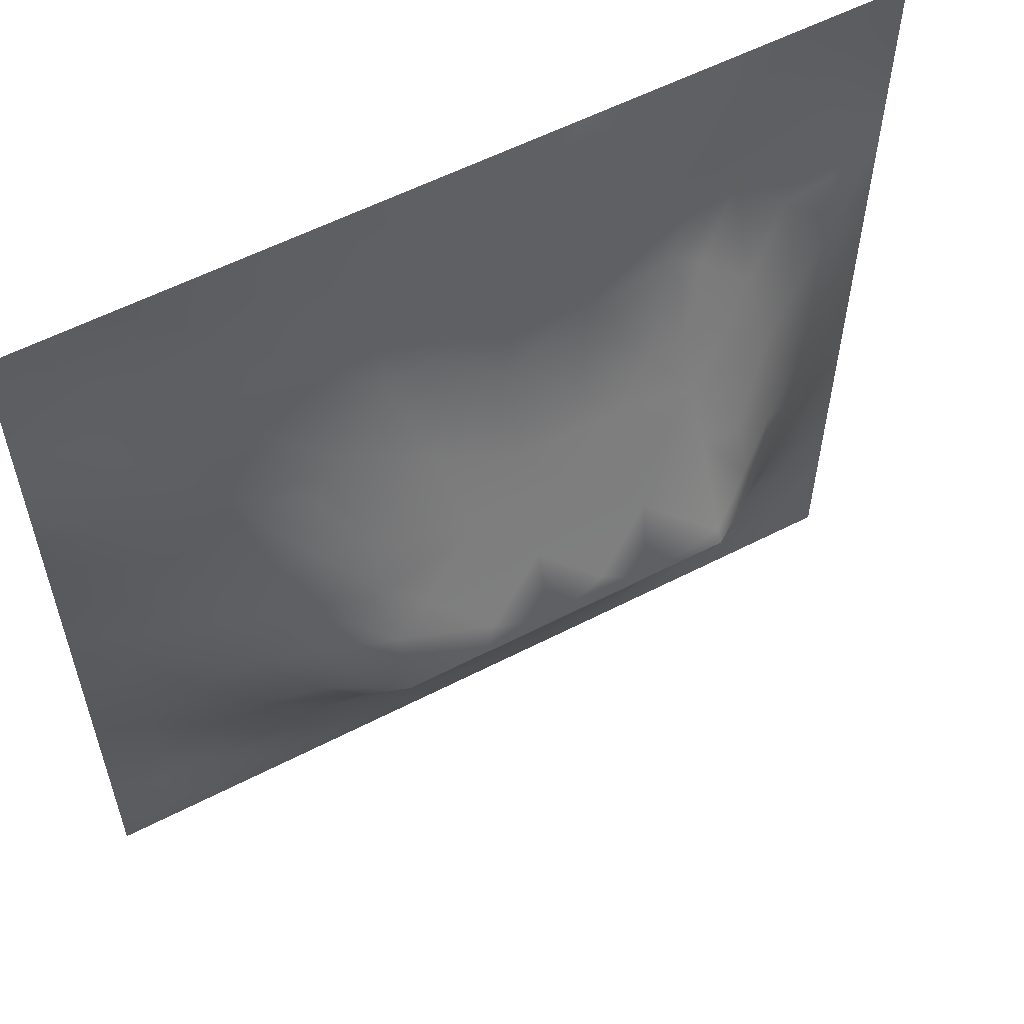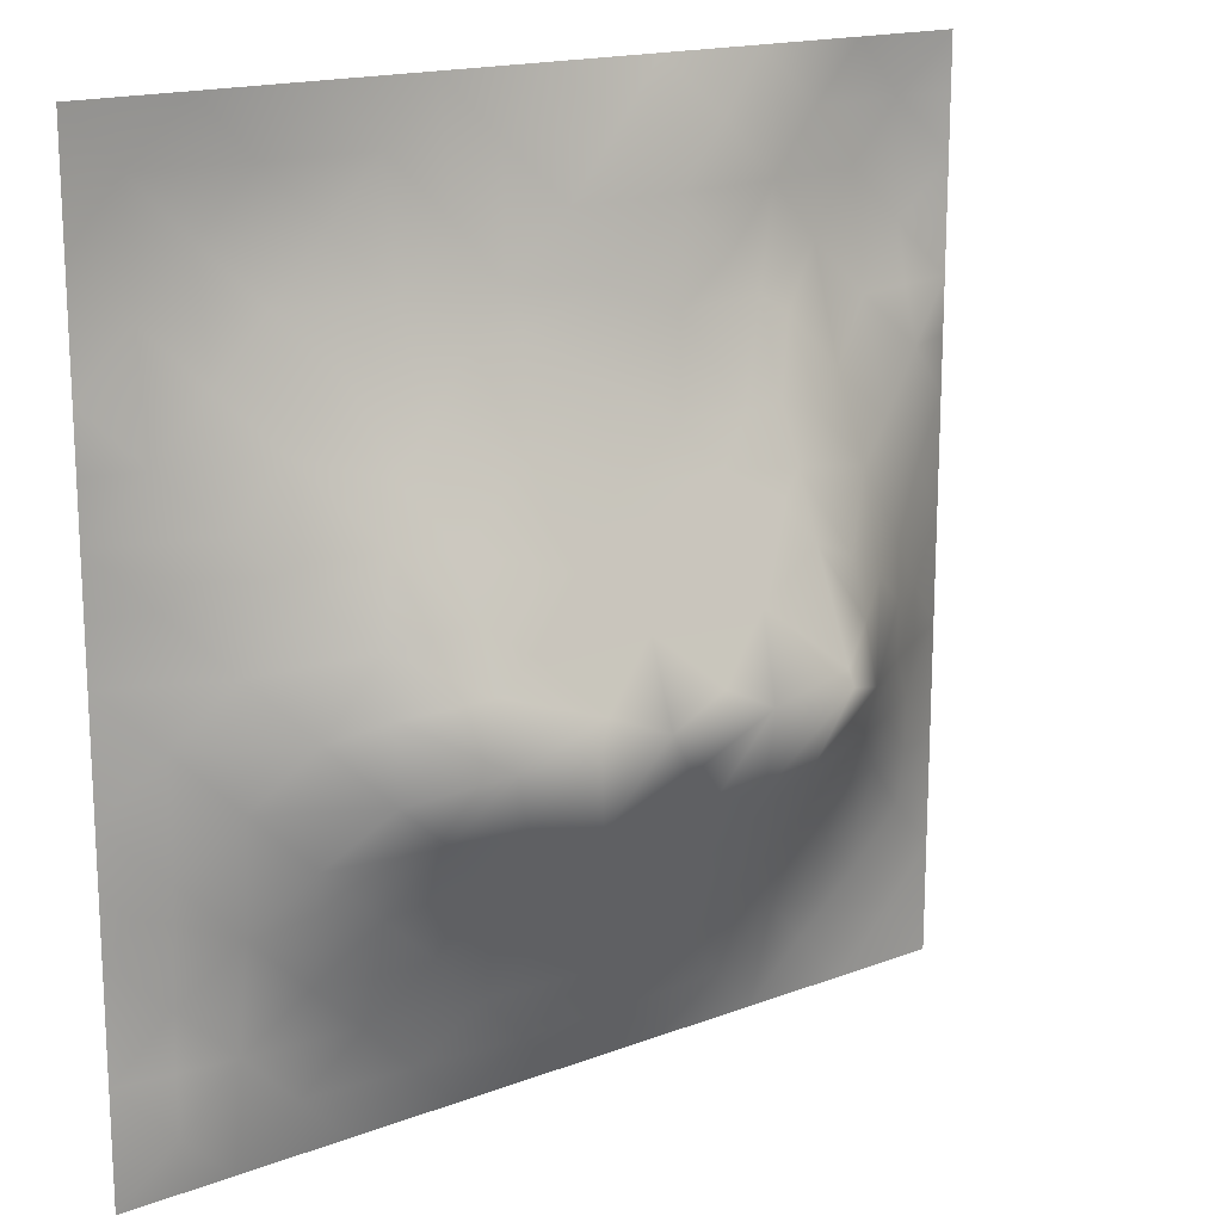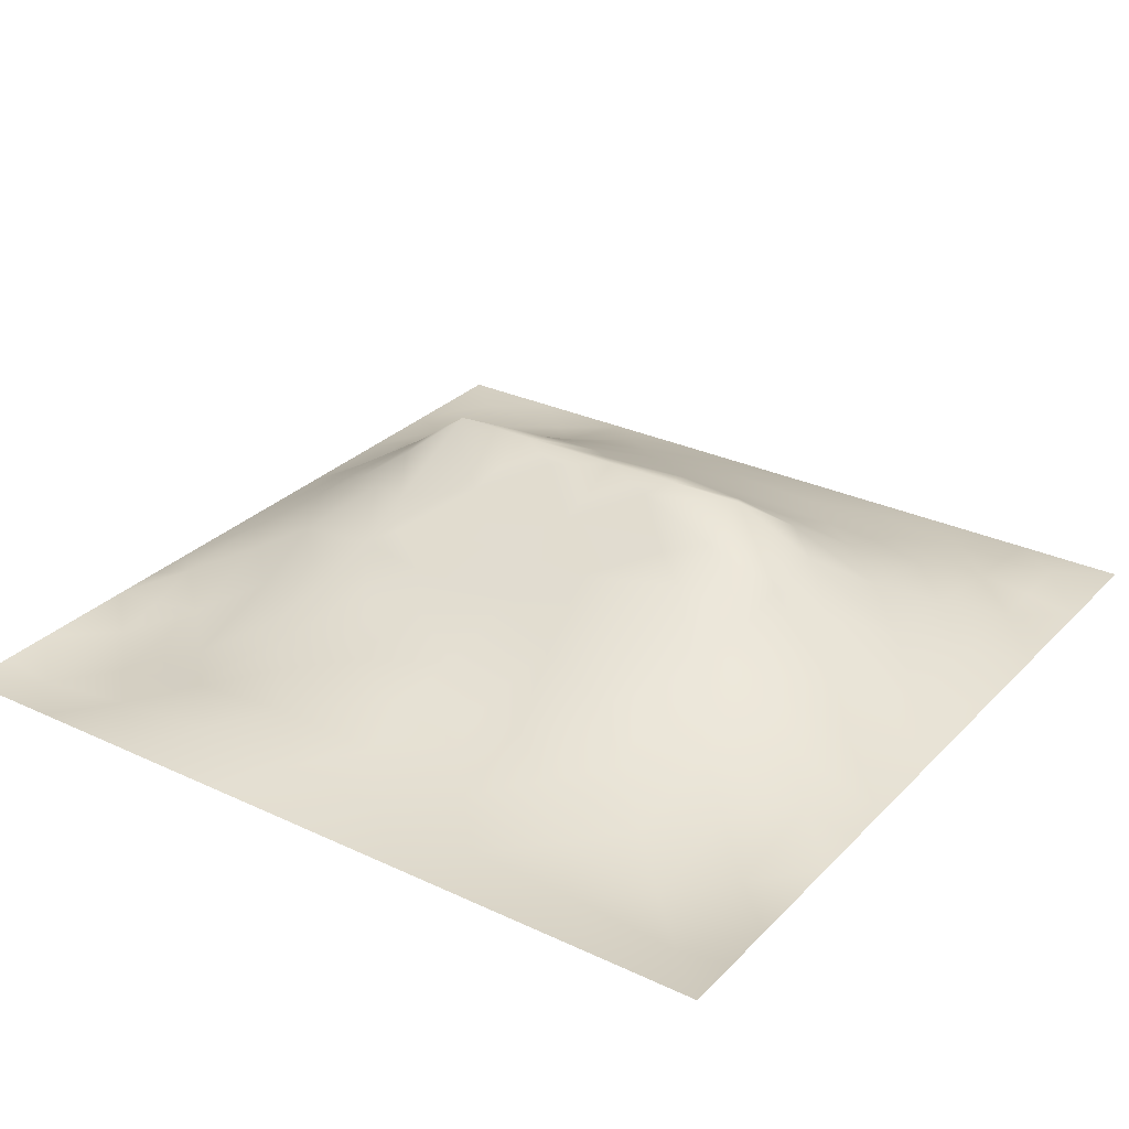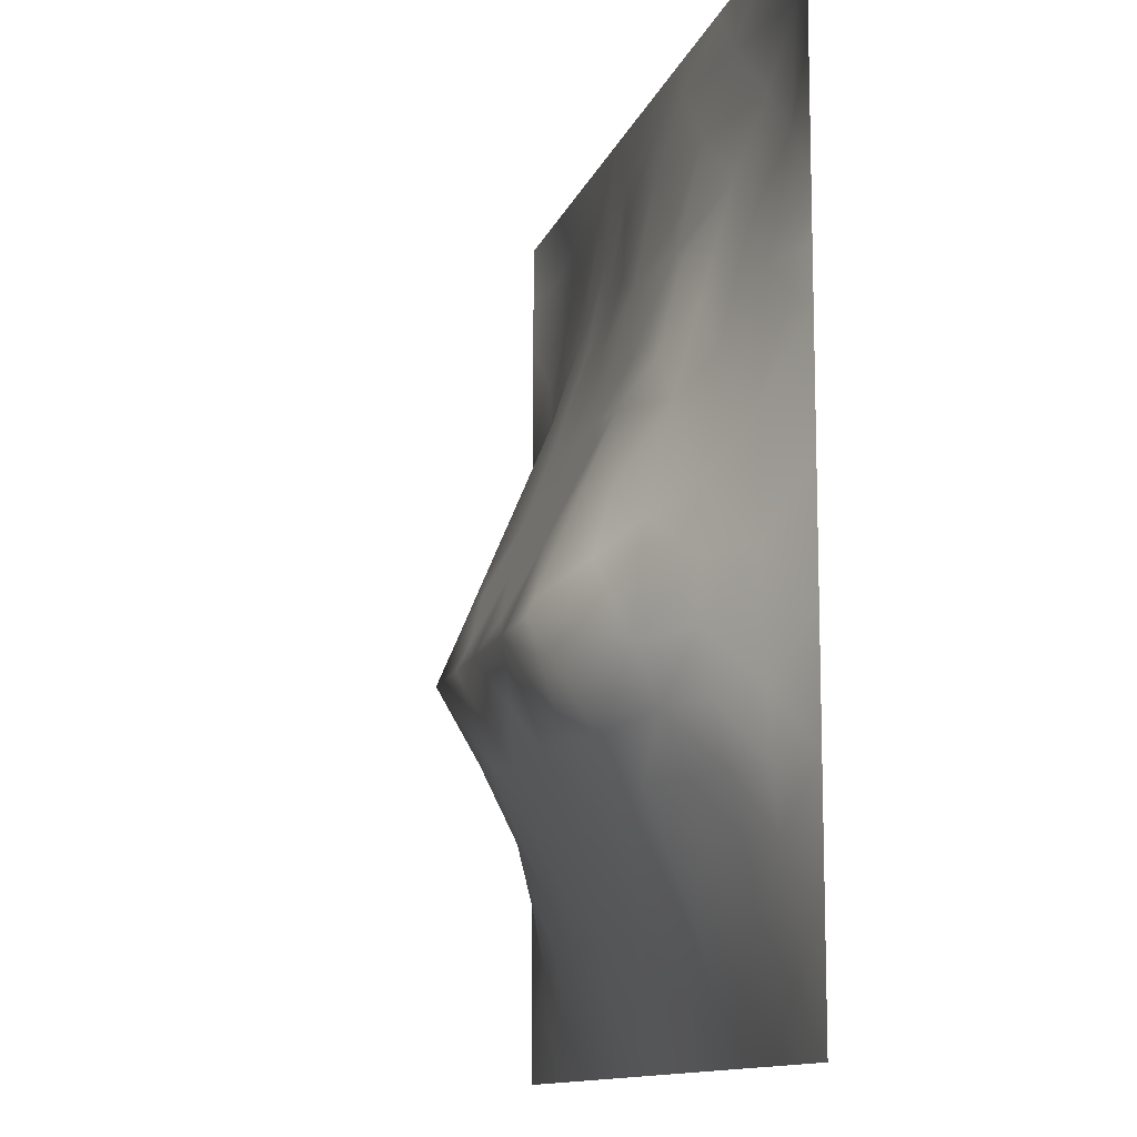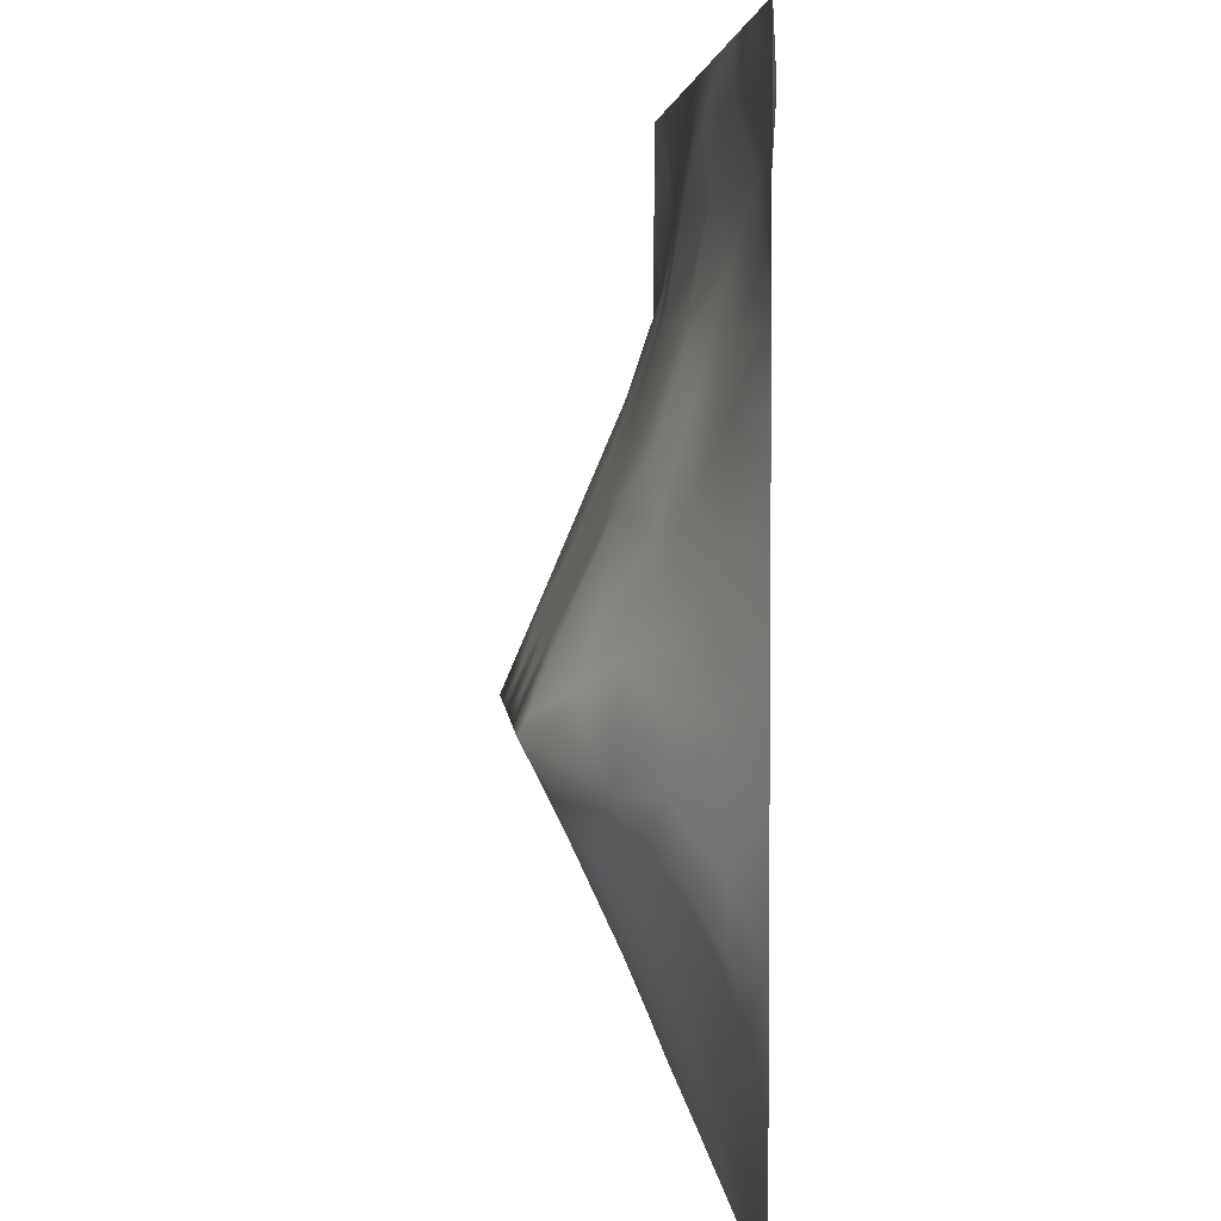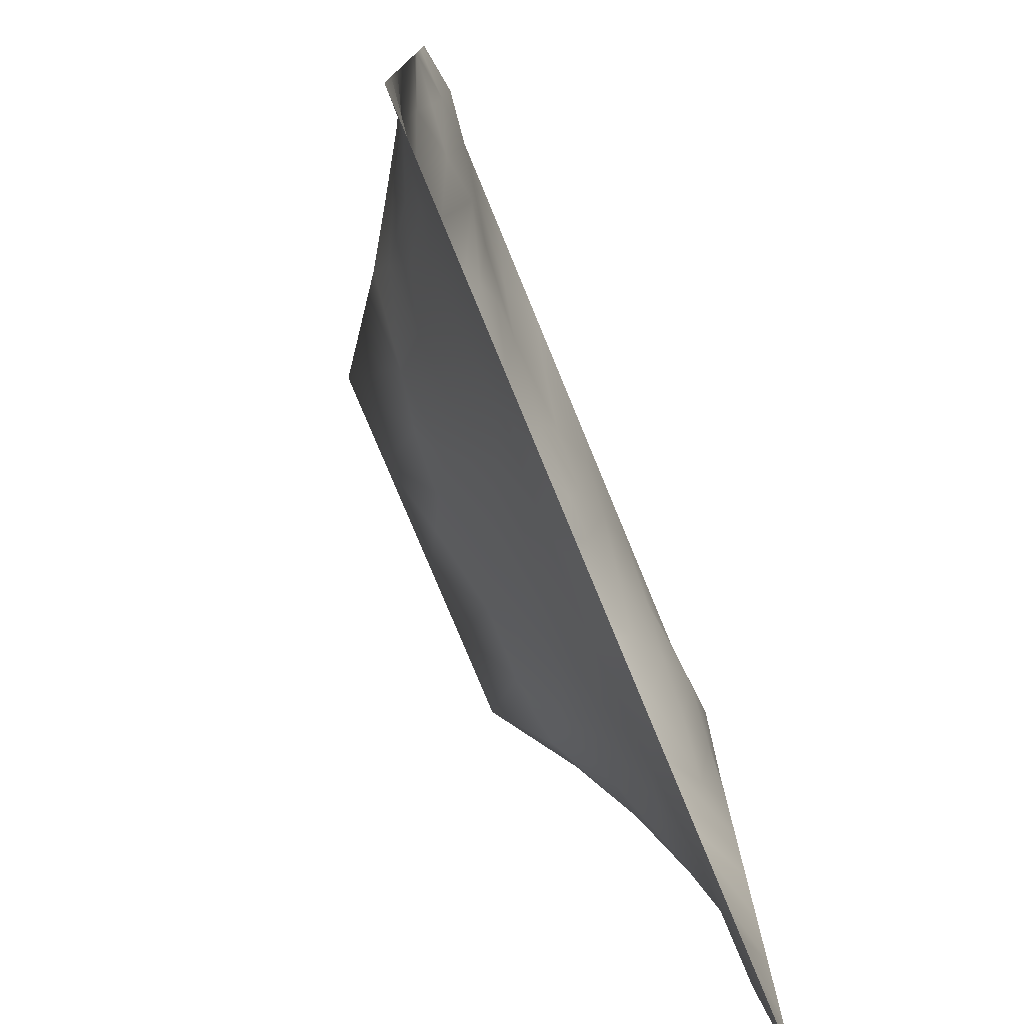
<metadata>
{"format":"obj","ext":"obj","renderer":"f3d","projection":"perspective","resolution":1024,"background":"white","views":[{"elev":57.4,"azim":-28.2,"up":"+Y"},{"elev":16.6,"azim":-37.6,"up":"+Y"},{"elev":29.3,"azim":-145.3,"up":"+Z"},{"elev":-11.7,"azim":75.5,"up":"+Y"},{"elev":3.9,"azim":85.7,"up":"+Y"},{"elev":-77.5,"azim":112.4,"up":"+Y"}]}
</metadata>
<code>
v -0 0 -0
v 1 0 -0
v -0 1 0
v 1 1 0
v 0.5009 0.4926 0.1447
v -0 0.5 0
v 0.5 1 0
v 1 0.5 0
v 0.5 -0 0
v 0.2509 0.7451 0.02949
v 0.752 0.7461 0.04037
v 0.246 0.2494 0.07666
v 0.7563 0.2493 0.08202
v 0.75 0 0
v 0.25 0 0
v 1 0.75 0
v 1 0.25 0
v 0.25 1 0
v 0.75 1 0
v 0 0.25 0
v 0 0.75 -0
v 0.3633 0.2206 0.08486
v 0 0.6875 -0
v 0.2378 0.5141 0.102
v 0.8181 0.2499 0.06283
v 0.8855 0.3733 0.06688
v 0.6262 0.1249 0.04949
v 0.8846 0.4359 0.06653
v 0.875 0.1266 0.01574
v 0.3752 0.1255 0.04736
v 0.1253 0.1257 0.017
v 0.4925 0.2499 0.1071
v 0.8799 0.6232 0.04596
v 0.63 0.6174 0.09148
v 0.8739 0.8727 -0.005564
v 0.3766 0.8697 0.01061
v 0.2577 0.5982 0.08239
v 0.1265 0.8726 -0.00978
v 0.1224 0.6237 0.03944
v 0.6257 0.8725 0.02986
v 0.1192 0.3745 0.05643
v 0.2504 0.1264 0.03294
v 0.8751 0.7464 0.01394
v 0.8791 0.2502 0.04285
v 0.2519 0.8709 0.002277
v 0.7502 0.8723 0.01786
v 0.1229 0.2501 0.03926
v 0.1261 0.7466 0.009378
v 0.3197 0.5915 0.102
v 0.5871 0.3017 0.1319
v 0.2517 0.8074 0.0125
v 0.8844 0.4984 0.06494
v 0.4372 0.7628 0.03545
v 0.236 0.4541 0.1179
v 0 0.375 0
v 0.5008 0.8707 0.02346
v 0.5014 0.6157 0.0919
v 0.2379 0.3718 0.118
v 0.1204 0.499 0.05273
v 0.3666 0.4961 0.143
v 0.6304 0.2486 0.1046
v 0.5006 0.1249 0.05267
v 0.4973 0.4051 0.1825
v 0 0.625 0
v 0 0.875 0
v 0 0.125 0
v 0.625 1 0
v 0.875 1 0
v 0.125 1 0
v 0.375 1 0
v 1 0.375 0
v 1 0.125 0
v 1 0.875 0
v 1 0.625 0
v 0.375 0 0
v 0.125 0 0
v 0.875 0 0
v 0.625 0 0
v 0.7503 0.1269 0.03231
v 0.6359 0.4936 0.1446
v 0.7749 0.514 0.116
v 0.06136 0.3128 0.02225
v 0.1774 0.4364 0.08997
v 0.1815 0.3116 0.07384
v 0.06039 0.4372 0.02661
v 0.6879 0.9373 0.0182
v 0.688 0.8073 0.02802
v 0.5628 0.9358 0.014
v 0.06162 0.6867 0.01635
v 0.1878 0.6833 0.03264
v 0.06113 0.5617 0.02215
v 0.1884 0.9358 -0.001409
v 0.189 0.8087 0.007286
v 0.06277 0.9371 -0.01056
v 0.4355 0.5554 0.1177
v 0.9379 0.7482 0.006654
v 0.5085 0.7158 0.05468
v 0.3142 0.8066 0.01923
v 0.4383 0.9347 0.00662
v 0.9369 0.8106 -0.004472
v 0.8115 0.8081 0.009009
v 0.9374 0.9371 -0.0117
v 0.876 0.1892 0.02624
v 0.5671 0.5542 0.1185
v 0.7201 0.4231 0.1749
v 0.8276 0.5895 0.07311
v 0.8153 0.6837 0.04376
v 0.9414 0.5613 0.02868
v 0.3193 0.6968 0.057
v 0.6912 0.5795 0.1079
v 0.4314 0.4319 0.1706
v 0.1881 0.06305 0.01286
v 0.06216 0.06225 0.01216
v 0.1859 0.1872 0.04501
v 0.313 0.06288 0.02066
v 0.3118 0.1891 0.06185
v 0.4378 0.0619 0.02694
v 0.8119 0.06434 0.00721
v 0.9373 0.06286 0.005137
v -0 0.5625 0
v 0.5694 0.4313 0.1712
v 0.5263 0.7972 0.03529
v 0.5645 0.1871 0.0791
v 0.6911 0.1865 0.07046
v 0.5628 0.06219 0.02644
v 0.9395 0.3125 0.02463
v 0.8237 0.3099 0.0861
v 0.9418 0.4367 0.03225
v 0.3137 0.935 0.000676
v 0.9404 0.25 0.02366
v 0.8144 0.189 0.04185
v 0.8178 0.3686 0.1098
v 0.6876 0.06267 0.0215
v 0.06261 0.1253 0.009572
v 0.9386 0.1881 0.0161
v 0.4371 0.1873 0.07823
v 0.06272 0.1882 0.01184
v 0.3813 0.7605 0.03421
v 0.9404 0.6869 0.02245
v 0.3699 0.3161 0.1338
v 0.06342 0.8108 -0.004225
v 0.8125 0.9362 0.005227
v 0.1828 0.5611 0.06916
v 0.7721 0.6462 0.07127
v 0.3201 0.5307 0.128
v 0.7204 0.4059 0.1825
v 0.3206 0.4042 0.1825
v 0.7195 0.7666 0.03613
v 0.883 0.3112 0.05769
v 0.6212 0.4056 0.1825
v 1 0.6875 0
v 0.2855 0.3277 0.1272
v 0.7196 0.607 0.0961
v 0.7244 0.2977 0.1164
v 0.6725 0.6622 0.07222
v 0.3255 0.2752 0.1058
v 0.28 0.6529 0.0642
v 0.7194 0.5372 0.126
v 0.6133 0.7646 0.04635
v 0.3204 0.4686 0.1547
v 0.4156 0.4047 0.1825
v 0.5434 0.3489 0.1547
v 0.7772 0.4515 0.1352
v 0.1252 0.06258 0.01098
v 0.4159 0.2561 0.1078
v 0.4273 0.8076 0.02398
v 0.827 0.4798 0.1003
v 0.942 0.3743 0.03172
v 0.7193 0.6674 0.07035
v 0.4145 0.6537 0.0756
v -0 0.9375 0
v 1 0.9375 0
v 0.5901 0.6667 0.07167
v 0.1789 0.3735 0.08541
v 0.4562 0.3014 0.1314
v 0.2483 0.1871 0.05675
v 0.6571 0.2993 0.1282
f 129 36 70
f 134 137 66
f 99 70 36
f 76 164 113
f 147 140 161
f 101 43 35
f 29 131 118
f 103 25 131
f 84 174 41
f 170 138 109
f 2 72 119
f 31 137 134
f 162 63 175
f 115 112 15
f 12 114 176
f 170 53 138
f 164 112 31
f 100 35 43
f 76 113 1
f 76 112 164
f 76 15 112
f 117 115 75
f 75 115 15
f 175 32 162
f 125 62 117
f 116 22 156
f 30 115 117
f 32 165 136
f 165 22 136
f 176 42 116
f 22 30 136
f 176 114 42
f 116 30 22
f 42 112 115
f 79 118 131
f 12 116 156
f 12 176 116
f 152 12 156
f 174 58 83
f 140 165 175
f 166 138 53
f 168 71 128
f 174 83 41
f 175 165 32
f 165 156 22
f 63 161 175
f 161 140 175
f 140 156 165
f 147 111 160
f 140 152 156
f 162 50 150
f 54 58 147
f 77 2 119
f 95 170 49
f 111 161 63
f 111 5 60
f 54 147 160
f 147 152 140
f 147 161 111
f 84 152 58
f 58 152 147
f 38 94 141
f 54 83 58
f 85 41 83
f 82 137 47
f 84 12 152
f 84 58 174
f 49 170 109
f 49 109 157
f 47 84 41
f 82 47 41
f 128 71 8
f 20 137 82
f 20 66 137
f 55 20 82
f 157 10 90
f 37 90 143
f 64 39 89
f 134 113 31
f 136 30 62
f 24 59 83
f 92 18 69
f 164 31 113
f 38 92 94
f 95 60 5
f 98 138 36
f 122 53 97
f 135 44 103
f 88 99 56
f 45 51 98
f 109 98 10
f 41 85 82
f 166 36 138
f 130 17 126
f 51 10 98
f 126 17 71
f 143 90 39
f 38 45 92
f 93 45 38
f 114 47 31
f 137 31 47
f 129 70 18
f 69 94 92
f 94 69 3
f 48 38 141
f 171 94 3
f 65 94 171
f 21 141 65
f 21 89 141
f 48 141 89
f 117 62 30
f 23 89 21
f 90 48 89
f 93 10 51
f 93 51 45
f 93 38 48
f 39 90 89
f 37 24 145
f 64 89 23
f 59 85 83
f 37 145 49
f 65 141 94
f 120 91 64
f 6 91 120
f 18 92 129
f 91 39 64
f 45 129 92
f 6 55 85
f 24 83 54
f 48 90 93
f 10 93 90
f 24 143 59
f 24 54 160
f 145 24 160
f 60 95 145
f 60 145 160
f 135 72 17
f 37 49 157
f 37 157 90
f 37 143 24
f 109 138 98
f 109 10 157
f 135 130 44
f 139 43 33
f 135 103 29
f 77 119 118
f 116 42 30
f 107 33 43
f 95 49 145
f 170 97 53
f 5 111 63
f 57 95 104
f 60 160 111
f 131 13 79
f 121 5 63
f 104 95 5
f 105 158 80
f 85 59 6
f 158 153 110
f 57 97 170
f 57 170 95
f 9 125 117
f 115 30 42
f 150 121 63
f 40 46 86
f 79 13 124
f 159 155 148
f 155 173 34
f 173 97 57
f 91 6 59
f 96 43 139
f 153 169 155
f 16 96 139
f 122 159 40
f 107 106 33
f 148 169 11
f 110 34 104
f 106 153 81
f 80 104 5
f 80 110 104
f 8 108 128
f 154 132 146
f 81 153 158
f 158 110 80
f 132 26 28
f 167 106 81
f 33 106 52
f 11 144 107
f 126 26 149
f 33 52 108
f 19 86 142
f 45 98 129
f 149 127 44
f 101 11 107
f 39 91 143
f 144 169 153
f 144 153 106
f 144 106 107
f 159 148 87
f 11 169 144
f 43 101 107
f 36 129 98
f 173 57 34
f 56 99 166
f 46 142 86
f 36 166 99
f 59 143 91
f 104 34 57
f 102 35 100
f 102 142 35
f 68 142 102
f 7 99 88
f 148 101 46
f 72 135 119
f 88 40 86
f 56 166 122
f 122 97 159
f 159 87 40
f 148 46 87
f 87 46 40
f 148 155 169
f 148 11 101
f 159 97 173
f 159 173 155
f 56 122 40
f 122 166 53
f 88 56 40
f 55 82 85
f 67 86 19
f 67 88 86
f 7 70 99
f 67 7 88
f 68 19 142
f 73 102 100
f 4 68 102
f 172 4 102
f 73 172 102
f 16 73 100
f 151 16 139
f 74 151 139
f 8 74 108
f 131 25 13
f 103 131 29
f 27 124 61
f 110 153 34
f 27 125 133
f 28 128 52
f 126 168 26
f 118 79 14
f 133 14 79
f 25 44 127
f 78 133 125
f 126 71 168
f 167 28 52
f 74 139 108
f 132 127 26
f 105 146 163
f 96 16 100
f 33 108 139
f 155 34 153
f 63 162 150
f 142 46 35
f 135 17 130
f 101 35 46
f 77 118 14
f 154 127 132
f 127 149 26
f 13 25 127
f 12 84 114
f 123 50 32
f 123 27 61
f 167 132 28
f 163 132 167
f 167 52 106
f 163 167 81
f 163 81 158
f 150 105 80
f 124 154 61
f 146 132 163
f 105 163 158
f 150 80 121
f 121 80 5
f 52 128 108
f 177 150 50
f 150 146 105
f 119 29 118
f 154 177 61
f 62 27 123
f 177 146 150
f 177 50 61
f 154 13 127
f 154 146 177
f 47 114 84
f 124 13 154
f 125 27 62
f 133 78 14
f 123 61 50
f 123 32 136
f 62 123 136
f 50 162 32
f 9 117 75
f 114 31 42
f 78 125 9
f 112 42 31
f 28 26 128
f 133 124 27
f 103 44 25
f 44 130 149
f 79 124 133
f 168 128 26
f 43 96 100
f 29 119 135
f 126 149 130
f 1 113 66
f 134 66 113

</code>
